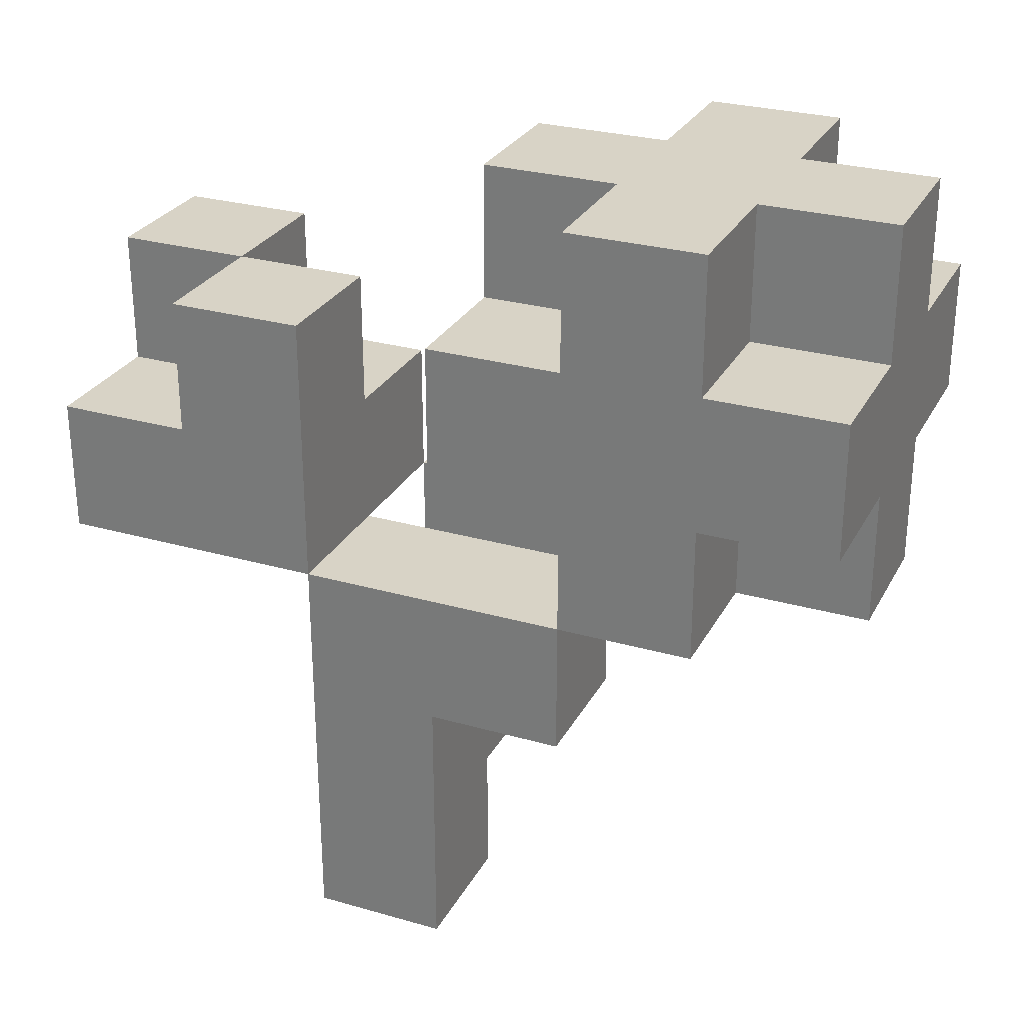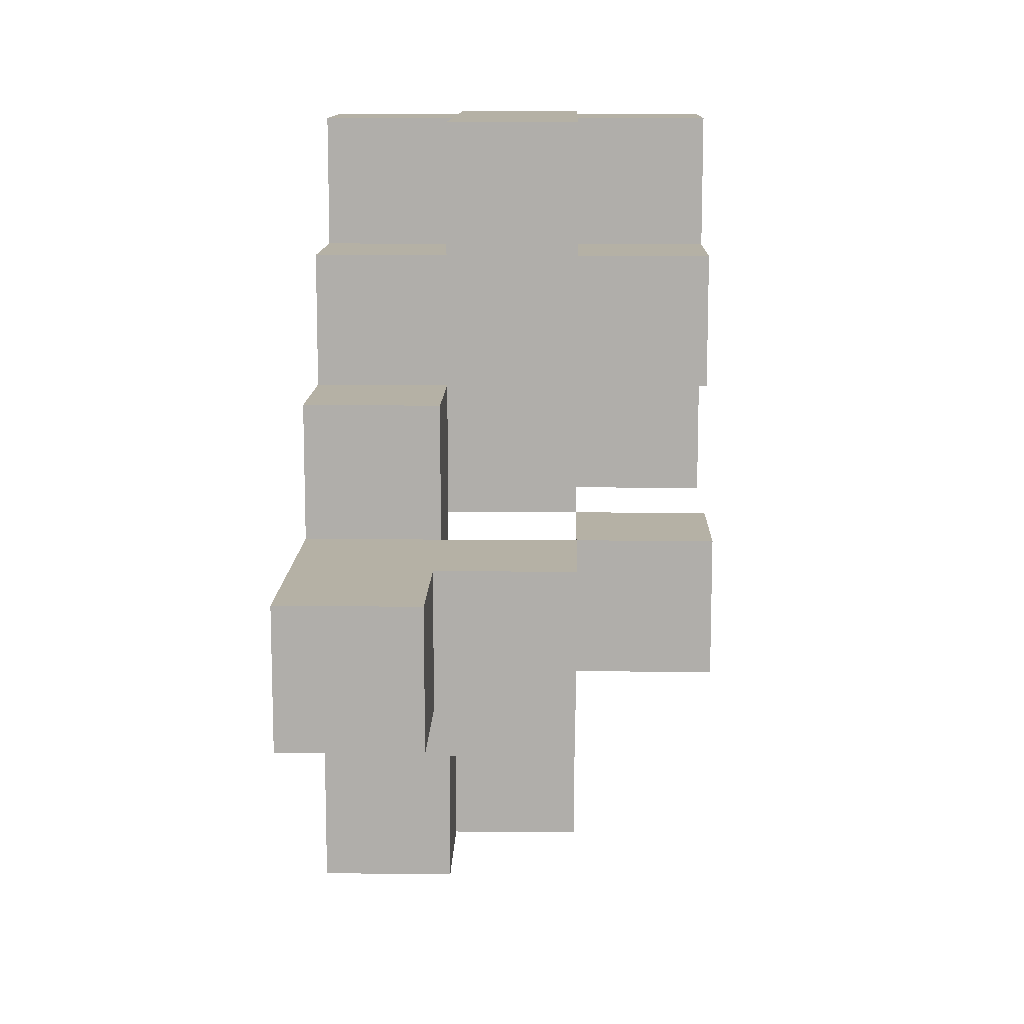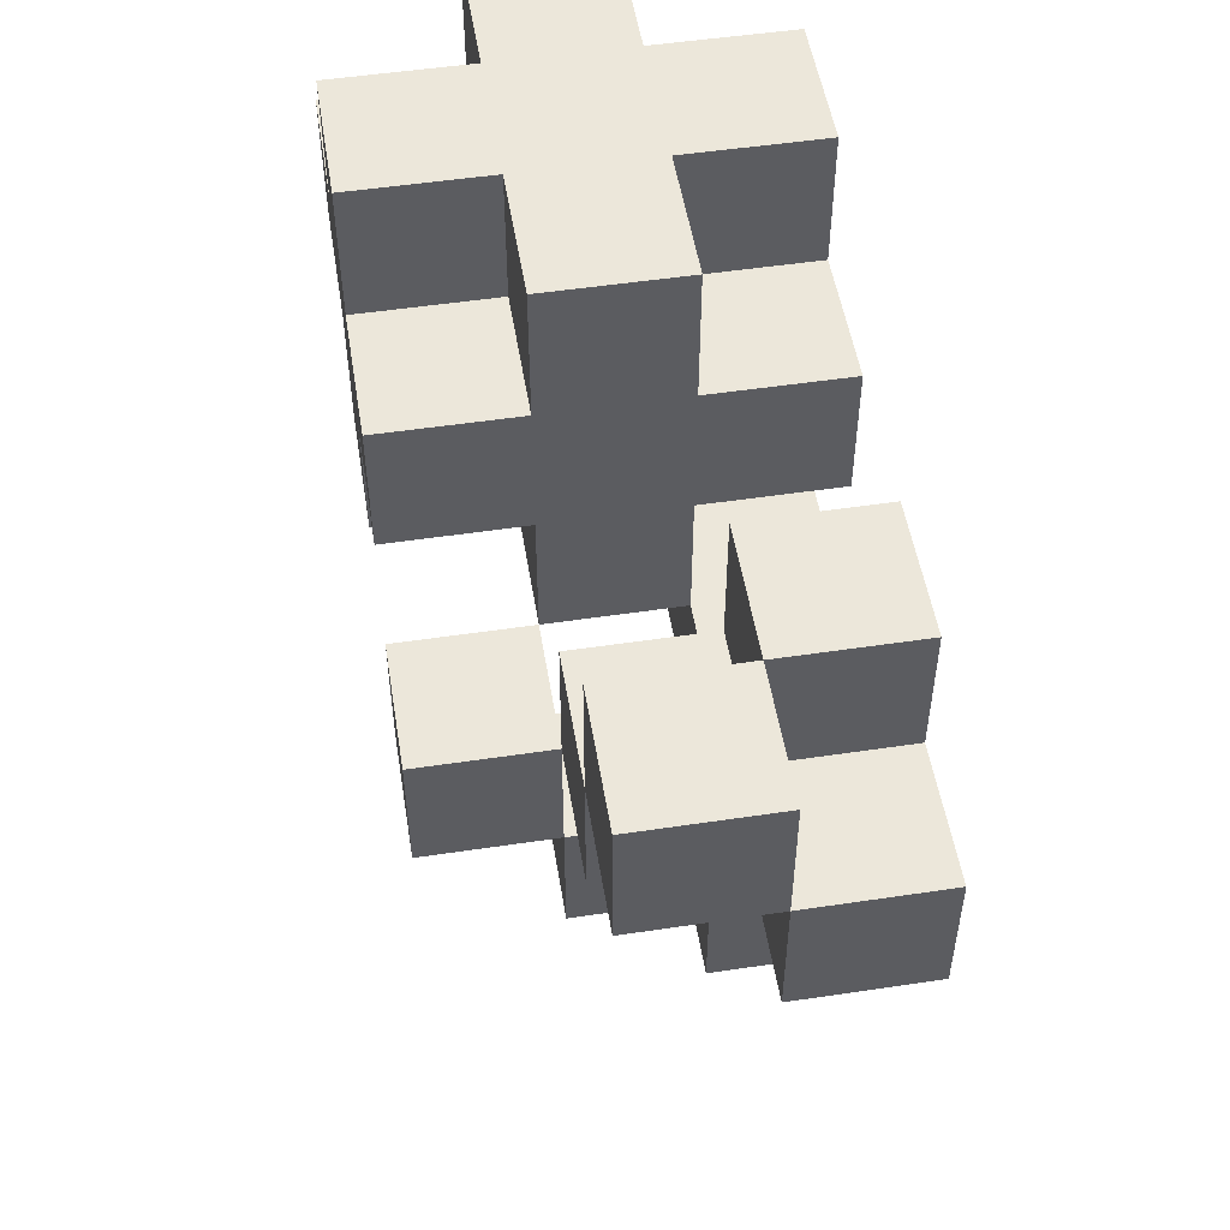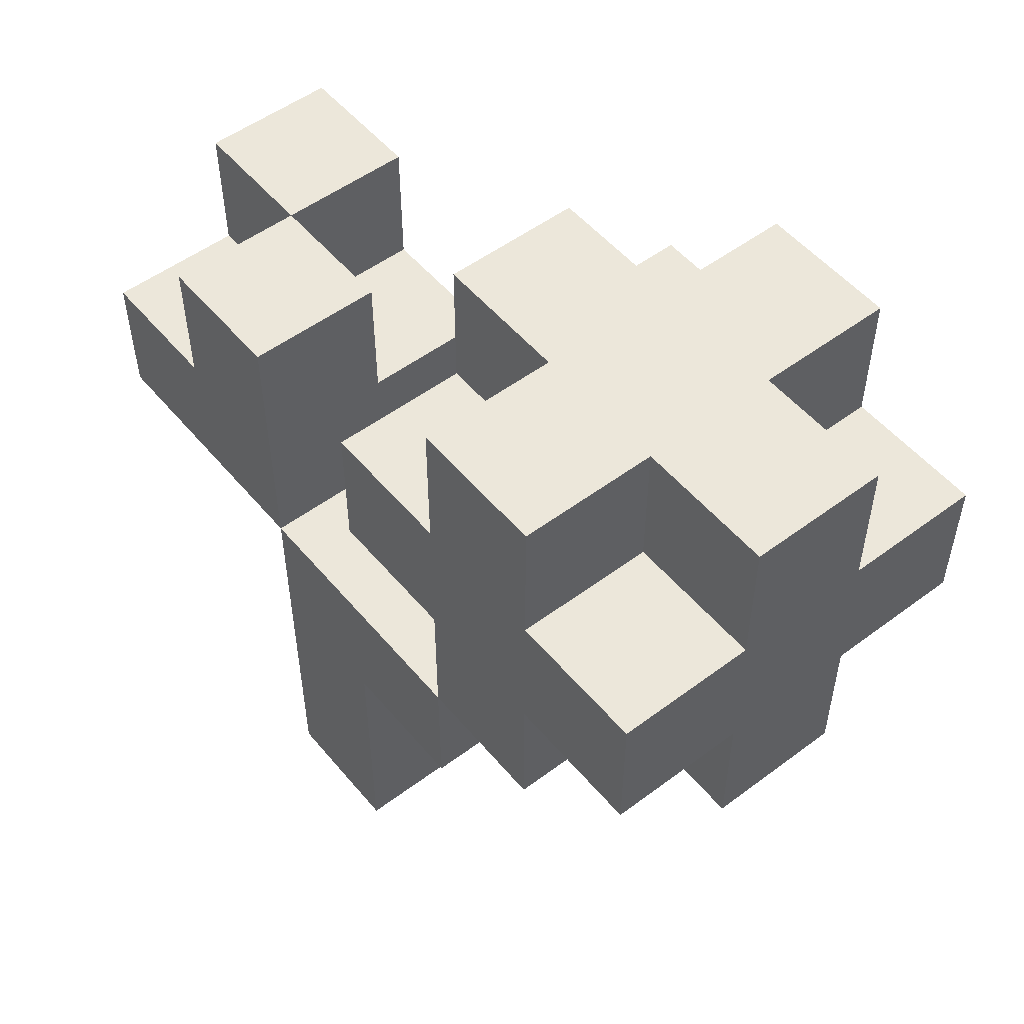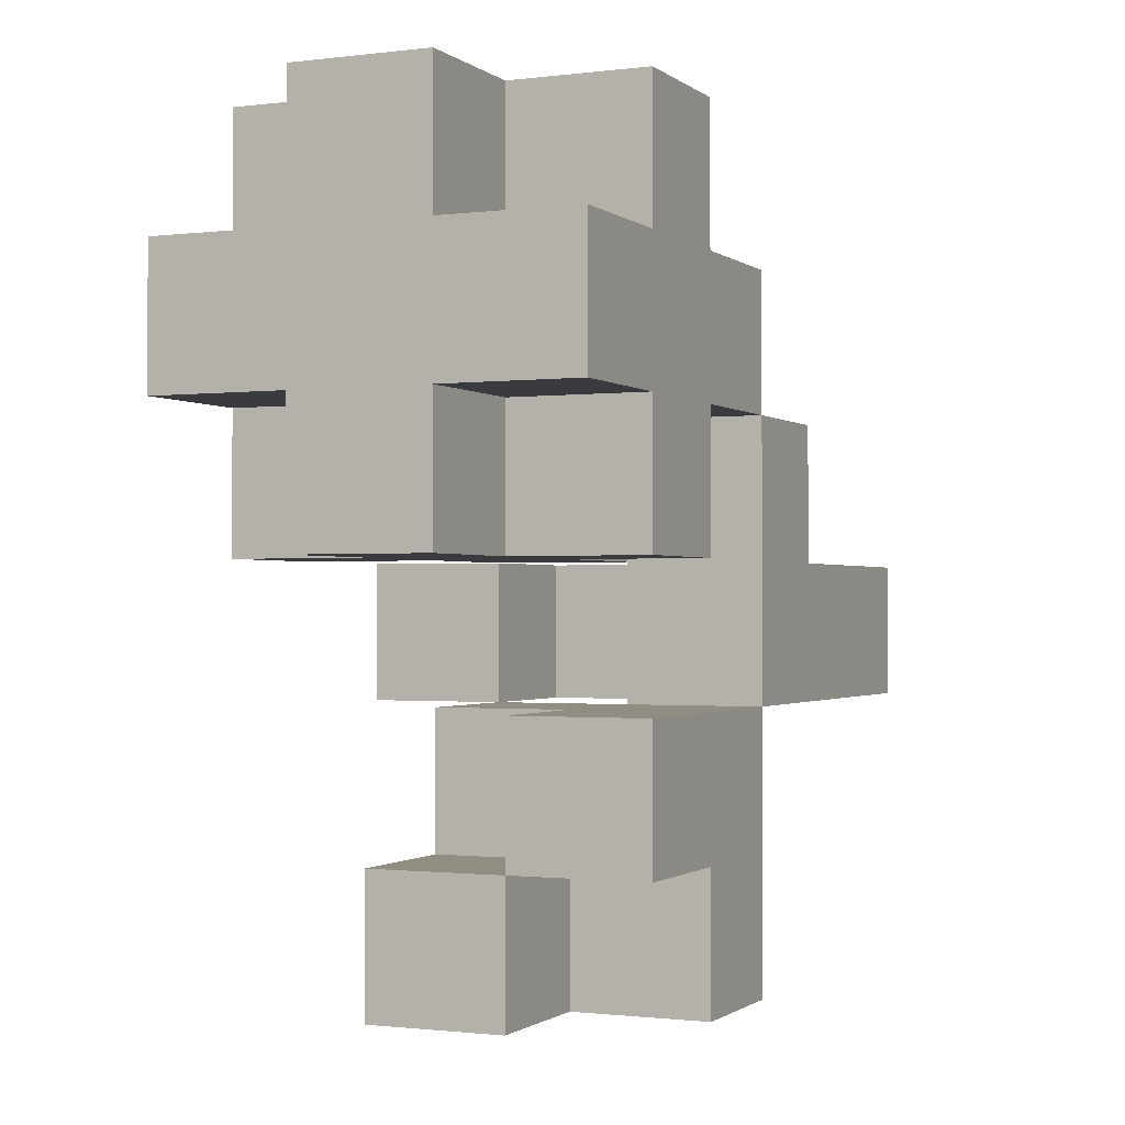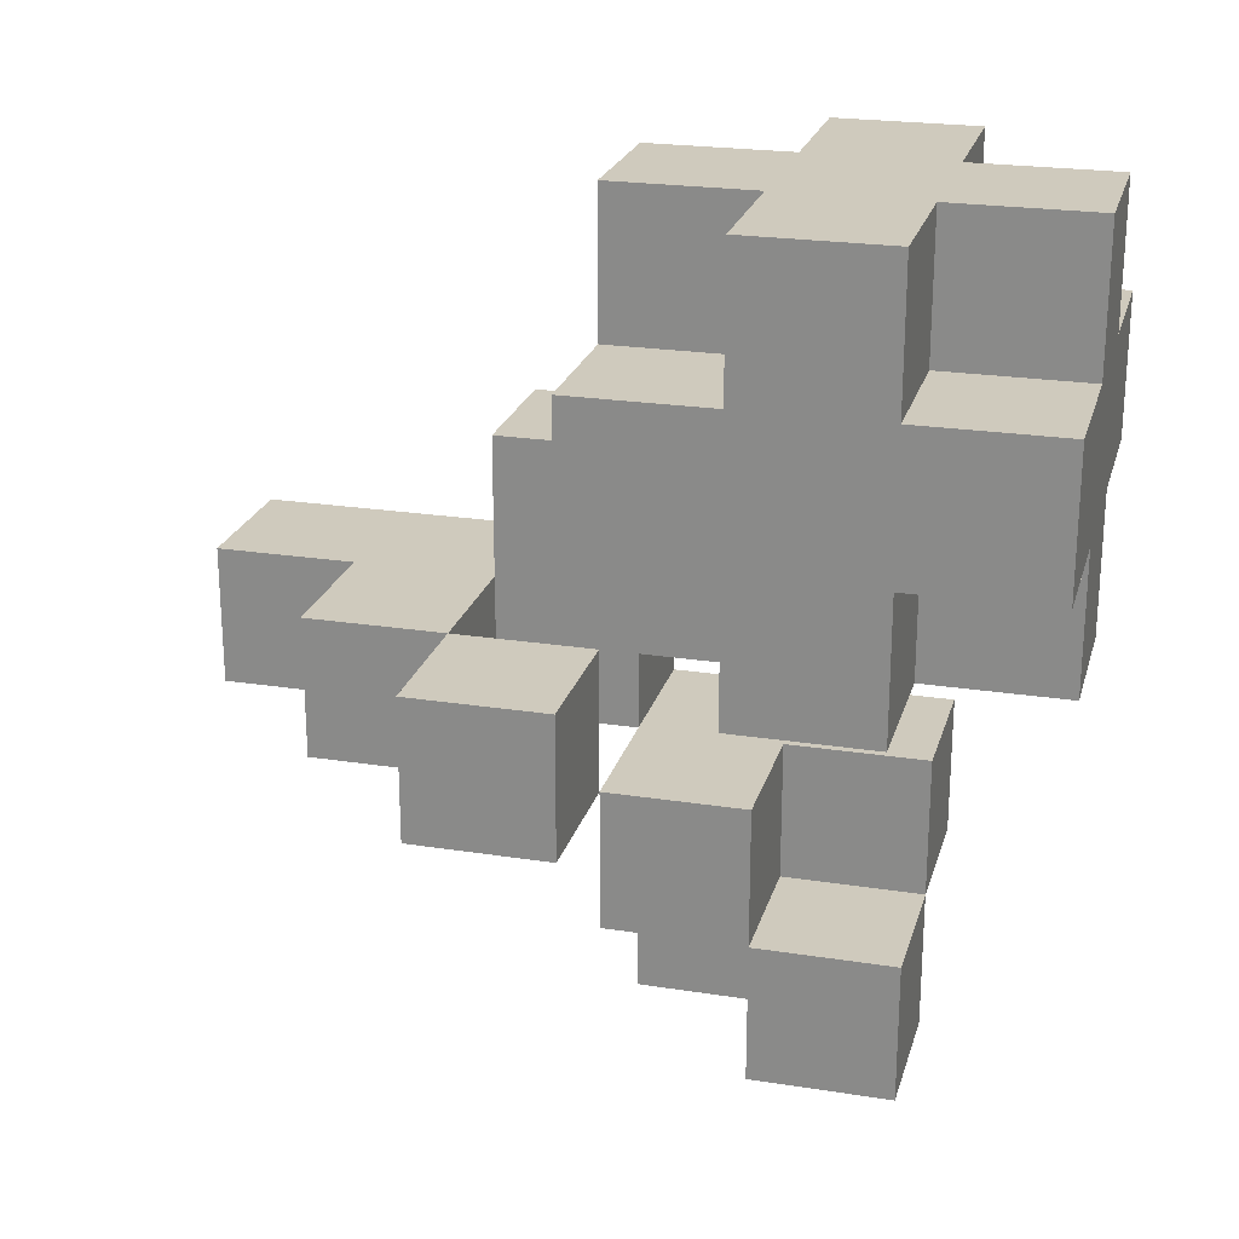
<metadata>
{"format":"obj","ext":"obj","renderer":"f3d","projection":"perspective","resolution":1024,"background":"white","views":[{"elev":28.1,"azim":-66.6,"up":"+Y"},{"elev":11.9,"azim":1.4,"up":"+Z"},{"elev":51.7,"azim":170.8,"up":"+Y"},{"elev":52.4,"azim":-38.8,"up":"+Y"},{"elev":-1.1,"azim":-155.9,"up":"+Z"},{"elev":23.0,"azim":104.9,"up":"+Z"}]}
</metadata>
<code>
o
v 0.5 0 7
v 0.5 0 6.9
v 0.5 0.2 7.1
v 0.5 0.2 7
v 0.5 0.3 7.2
v 0.5 0.3 7.1
v 0.5 0.3 6.9
v 0.5 0.3 6.7
v 0.5 0.4 7.3
v 0.5 0.4 7.2
v 0.5 0.4 7.1
v 0.5 0.4 7
v 0.5 0.4 6.8
v 0.5 0.4 6.7
v 0.5 0.5 7.3
v 0.5 0.5 7.2
v 0.5 0.5 7.1
v 0.5 0.5 7
v 0.5 0.5 6.9
v 0.5 0.5 6.8
v 0.5 0.6 7.2
v 0.5 0.6 7.1
v 0.6 0.3 7.3
v 0.6 0.3 7.2
v 0.6 0.3 7.1
v 0.6 0.3 7
v 0.6 0.4 7.3
v 0.6 0.4 7.2
v 0.6 0.4 7.1
v 0.6 0.4 7
v 0.6 0.4 6.8
v 0.6 0.4 6.7
v 0.6 0.5 7.3
v 0.6 0.5 7.2
v 0.6 0.5 7.1
v 0.6 0.5 7
v 0.6 0.5 6.8
v 0.6 0.5 6.7
v 0.6 0.6 7.3
v 0.6 0.6 7.2
v 0.6 0.6 7.1
v 0.6 0.6 7
v 0.7 0.2 7
v 0.7 0.2 6.9
v 0.7 0.3 7
v 0.7 0.3 6.9
v 0.6 0 7
v 0.6 0 6.9
v 0.6 0.1 7
v 0.6 0.1 6.9
v 0.6 0.2 7.1
v 0.6 0.2 7
v 0.6 0.2 6.9
v 0.6 0.3 7.1
v 0.6 0.3 7
v 0.6 0.3 6.9
v 0.6 0.3 6.8
v 0.6 0.3 6.7
v 0.6 0.4 6.9
v 0.6 0.4 6.8
v 0.6 0.4 6.7
v 0.6 0.5 6.9
v 0.6 0.5 6.8
v 0.7 0.1 7
v 0.7 0.1 6.9
v 0.7 0.2 7
v 0.7 0.2 6.9
v 0.7 0.3 7.3
v 0.7 0.3 7.2
v 0.7 0.3 7.1
v 0.7 0.3 7
v 0.7 0.3 6.9
v 0.7 0.3 6.8
v 0.7 0.4 7.3
v 0.7 0.4 7.2
v 0.7 0.4 7.1
v 0.7 0.4 7
v 0.7 0.4 6.9
v 0.7 0.4 6.8
v 0.7 0.4 6.7
v 0.7 0.5 7.3
v 0.7 0.5 7.2
v 0.7 0.5 7.1
v 0.7 0.5 7
v 0.7 0.5 6.8
v 0.7 0.5 6.7
v 0.7 0.6 7.3
v 0.7 0.6 7.2
v 0.7 0.6 7.1
v 0.7 0.6 7
v 0.8 0.2 7
v 0.8 0.2 6.9
v 0.8 0.3 7.2
v 0.8 0.3 7.1
v 0.8 0.3 7
v 0.8 0.3 6.9
v 0.8 0.4 7.3
v 0.8 0.4 7.2
v 0.8 0.4 7.1
v 0.8 0.4 7
v 0.8 0.5 7.3
v 0.8 0.5 7.2
v 0.8 0.5 7.1
v 0.8 0.5 7
v 0.8 0.6 7.2
v 0.8 0.6 7.1
v 0.5 0.4 7.3
v 0.5 0.5 7.3
v 0.6 0.3 7.3
v 0.6 0.4 7.3
v 0.6 0.5 7.3
v 0.6 0.6 7.3
v 0.7 0.3 7.3
v 0.7 0.4 7.3
v 0.7 0.5 7.3
v 0.7 0.6 7.3
v 0.8 0.4 7.3
v 0.8 0.5 7.3
v 0.5 0.3 7.2
v 0.5 0.4 7.2
v 0.5 0.5 7.2
v 0.5 0.6 7.2
v 0.6 0.3 7.2
v 0.6 0.4 7.2
v 0.6 0.5 7.2
v 0.6 0.6 7.2
v 0.7 0.3 7.2
v 0.7 0.4 7.2
v 0.7 0.5 7.2
v 0.7 0.6 7.2
v 0.8 0.3 7.2
v 0.8 0.4 7.2
v 0.8 0.5 7.2
v 0.8 0.6 7.2
v 0.5 0.2 7.1
v 0.5 0.3 7.1
v 0.6 0.2 7.1
v 0.6 0.3 7.1
v 0.5 0 7
v 0.5 0.2 7
v 0.6 0 7
v 0.6 0.1 7
v 0.6 0.2 7
v 0.7 0.1 7
v 0.7 0.2 7
v 0.7 0.3 7
v 0.8 0.2 7
v 0.8 0.3 7
v 0.5 0.3 6.9
v 0.5 0.5 6.9
v 0.6 0.3 6.9
v 0.6 0.4 6.9
v 0.6 0.5 6.9
v 0.7 0.3 6.9
v 0.7 0.4 6.9
v 0.6 0.4 6.8
v 0.6 0.5 6.8
v 0.7 0.4 6.8
v 0.7 0.5 6.8
v 0.5 0.3 7.1
v 0.5 0.4 7.1
v 0.5 0.5 7.1
v 0.5 0.6 7.1
v 0.6 0.3 7.1
v 0.6 0.4 7.1
v 0.6 0.5 7.1
v 0.6 0.6 7.1
v 0.7 0.3 7.1
v 0.7 0.4 7.1
v 0.7 0.5 7.1
v 0.7 0.6 7.1
v 0.8 0.3 7.1
v 0.8 0.4 7.1
v 0.8 0.5 7.1
v 0.8 0.6 7.1
v 0.5 0.4 7
v 0.5 0.5 7
v 0.6 0.3 7
v 0.6 0.4 7
v 0.6 0.5 7
v 0.6 0.6 7
v 0.7 0.3 7
v 0.7 0.4 7
v 0.7 0.5 7
v 0.7 0.6 7
v 0.8 0.4 7
v 0.8 0.5 7
v 0.5 0 6.9
v 0.5 0.3 6.9
v 0.6 0 6.9
v 0.6 0.1 6.9
v 0.6 0.2 6.9
v 0.6 0.3 6.9
v 0.7 0.1 6.9
v 0.7 0.2 6.9
v 0.7 0.3 6.9
v 0.8 0.2 6.9
v 0.8 0.3 6.9
v 0.5 0.4 6.8
v 0.5 0.5 6.8
v 0.6 0.3 6.8
v 0.6 0.4 6.8
v 0.6 0.5 6.8
v 0.7 0.3 6.8
v 0.7 0.4 6.8
v 0.5 0.3 6.7
v 0.5 0.4 6.7
v 0.6 0.3 6.7
v 0.6 0.4 6.7
v 0.6 0.5 6.7
v 0.7 0.4 6.7
v 0.7 0.5 6.7
v 0.5 0 7
v 0.6 0 7
v 0.5 0 6.9
v 0.6 0 6.9
v 0.6 0.1 7
v 0.7 0.1 7
v 0.6 0.1 6.9
v 0.7 0.1 6.9
v 0.5 0.2 7.1
v 0.6 0.2 7.1
v 0.5 0.2 7
v 0.6 0.2 7
v 0.7 0.2 7
v 0.8 0.2 7
v 0.7 0.2 6.9
v 0.8 0.2 6.9
v 0.6 0.3 7.3
v 0.7 0.3 7.3
v 0.5 0.3 7.2
v 0.6 0.3 7.2
v 0.7 0.3 7.2
v 0.8 0.3 7.2
v 0.5 0.3 7.1
v 0.6 0.3 7.1
v 0.7 0.3 7.1
v 0.8 0.3 7.1
v 0.6 0.3 7
v 0.7 0.3 7
v 0.5 0.3 6.9
v 0.6 0.3 6.9
v 0.7 0.3 6.9
v 0.6 0.3 6.8
v 0.7 0.3 6.8
v 0.5 0.3 6.7
v 0.6 0.3 6.7
v 0.5 0.4 7.3
v 0.6 0.4 7.3
v 0.7 0.4 7.3
v 0.8 0.4 7.3
v 0.5 0.4 7.2
v 0.6 0.4 7.2
v 0.7 0.4 7.2
v 0.8 0.4 7.2
v 0.5 0.4 7.1
v 0.6 0.4 7.1
v 0.7 0.4 7.1
v 0.8 0.4 7.1
v 0.5 0.4 7
v 0.6 0.4 7
v 0.7 0.4 7
v 0.8 0.4 7
v 0.6 0.4 6.8
v 0.7 0.4 6.8
v 0.6 0.4 6.7
v 0.7 0.4 6.7
v 0.6 0.2 7
v 0.7 0.2 7
v 0.6 0.2 6.9
v 0.7 0.2 6.9
v 0.5 0.3 7.1
v 0.6 0.3 7.1
v 0.6 0.3 7
v 0.7 0.3 7
v 0.8 0.3 7
v 0.5 0.3 6.9
v 0.6 0.3 6.9
v 0.7 0.3 6.9
v 0.8 0.3 6.9
v 0.6 0.4 6.9
v 0.7 0.4 6.9
v 0.5 0.4 6.8
v 0.6 0.4 6.8
v 0.7 0.4 6.8
v 0.5 0.4 6.7
v 0.6 0.4 6.7
v 0.5 0.5 7.3
v 0.6 0.5 7.3
v 0.7 0.5 7.3
v 0.8 0.5 7.3
v 0.5 0.5 7.2
v 0.6 0.5 7.2
v 0.7 0.5 7.2
v 0.8 0.5 7.2
v 0.5 0.5 7.1
v 0.6 0.5 7.1
v 0.7 0.5 7.1
v 0.8 0.5 7.1
v 0.5 0.5 7
v 0.6 0.5 7
v 0.7 0.5 7
v 0.8 0.5 7
v 0.5 0.5 6.9
v 0.6 0.5 6.9
v 0.5 0.5 6.8
v 0.6 0.5 6.8
v 0.7 0.5 6.8
v 0.6 0.5 6.7
v 0.7 0.5 6.7
v 0.6 0.6 7.3
v 0.7 0.6 7.3
v 0.5 0.6 7.2
v 0.6 0.6 7.2
v 0.7 0.6 7.2
v 0.8 0.6 7.2
v 0.5 0.6 7.1
v 0.6 0.6 7.1
v 0.7 0.6 7.1
v 0.8 0.6 7.1
v 0.6 0.6 7
v 0.7 0.6 7
f 4 2 1
f 6 4 3
f 7 2 4
f 7 4 6
f 10 6 5
f 11 6 10
f 13 8 7
f 14 8 13
f 15 10 9
f 16 11 10
f 16 10 15
f 17 12 11
f 17 11 16
f 18 12 17
f 19 13 7
f 20 13 19
f 21 17 16
f 22 17 21
f 27 24 23
f 28 24 27
f 29 26 25
f 30 26 29
f 37 32 31
f 38 32 37
f 39 34 33
f 40 34 39
f 41 36 35
f 42 36 41
f 45 44 43
f 46 44 45
f 47 48 49
f 49 48 50
f 51 52 54
f 52 53 54
f 54 53 55
f 55 53 56
f 57 58 60
f 60 58 61
f 59 60 62
f 62 60 63
f 64 65 66
f 66 65 67
f 68 69 74
f 74 69 75
f 70 71 76
f 76 71 77
f 72 73 78
f 78 73 79
f 79 80 85
f 85 80 86
f 81 82 87
f 87 82 88
f 83 84 89
f 89 84 90
f 91 92 95
f 95 92 96
f 93 94 98
f 98 94 99
f 97 98 101
f 98 99 102
f 101 98 102
f 99 100 103
f 102 99 103
f 103 100 104
f 102 103 105
f 105 103 106
f 110 108 107
f 111 108 110
f 113 110 109
f 113 112 111
f 113 111 110
f 114 112 113
f 115 112 114
f 116 112 115
f 117 115 114
f 118 115 117
f 123 120 119
f 124 120 123
f 125 122 121
f 126 122 125
f 131 128 127
f 132 128 131
f 133 130 129
f 134 130 133
f 137 136 135
f 138 136 137
f 141 140 139
f 142 140 141
f 143 140 142
f 144 143 142
f 145 143 144
f 147 146 145
f 148 146 147
f 151 150 149
f 152 150 151
f 153 150 152
f 154 152 151
f 155 152 154
f 158 157 156
f 159 157 158
f 160 161 164
f 164 161 165
f 162 163 166
f 166 163 167
f 168 169 172
f 172 169 173
f 170 171 174
f 174 171 175
f 176 177 179
f 179 177 180
f 178 179 182
f 179 180 183
f 182 179 183
f 180 181 184
f 183 180 184
f 184 181 185
f 183 184 186
f 186 184 187
f 188 189 190
f 190 189 191
f 191 189 192
f 192 189 193
f 191 192 194
f 194 192 195
f 195 196 197
f 197 196 198
f 199 200 202
f 202 200 203
f 201 202 204
f 204 202 205
f 206 207 208
f 208 207 209
f 209 210 211
f 211 210 212
f 215 214 213
f 216 214 215
f 219 218 217
f 220 218 219
f 223 222 221
f 224 222 223
f 227 226 225
f 228 226 227
f 232 230 229
f 233 230 232
f 235 232 231
f 235 234 233
f 235 233 232
f 236 234 235
f 237 234 236
f 238 234 237
f 239 237 236
f 240 237 239
f 244 242 241
f 244 243 242
f 245 243 244
f 246 244 241
f 247 244 246
f 252 249 248
f 253 249 252
f 254 251 250
f 255 251 254
f 260 257 256
f 261 257 260
f 262 259 258
f 263 259 262
f 266 265 264
f 267 265 266
f 268 269 270
f 270 269 271
f 272 273 274
f 272 274 277
f 277 274 278
f 275 276 279
f 279 276 280
f 281 282 284
f 284 282 285
f 283 284 286
f 286 284 287
f 288 289 292
f 292 289 293
f 290 291 294
f 294 291 295
f 296 297 300
f 300 297 301
f 298 299 302
f 302 299 303
f 304 305 306
f 306 305 307
f 307 308 309
f 309 308 310
f 311 312 314
f 314 312 315
f 313 314 317
f 314 315 318
f 317 314 318
f 315 316 319
f 318 315 319
f 319 316 320
f 318 319 321
f 321 319 322

</code>
